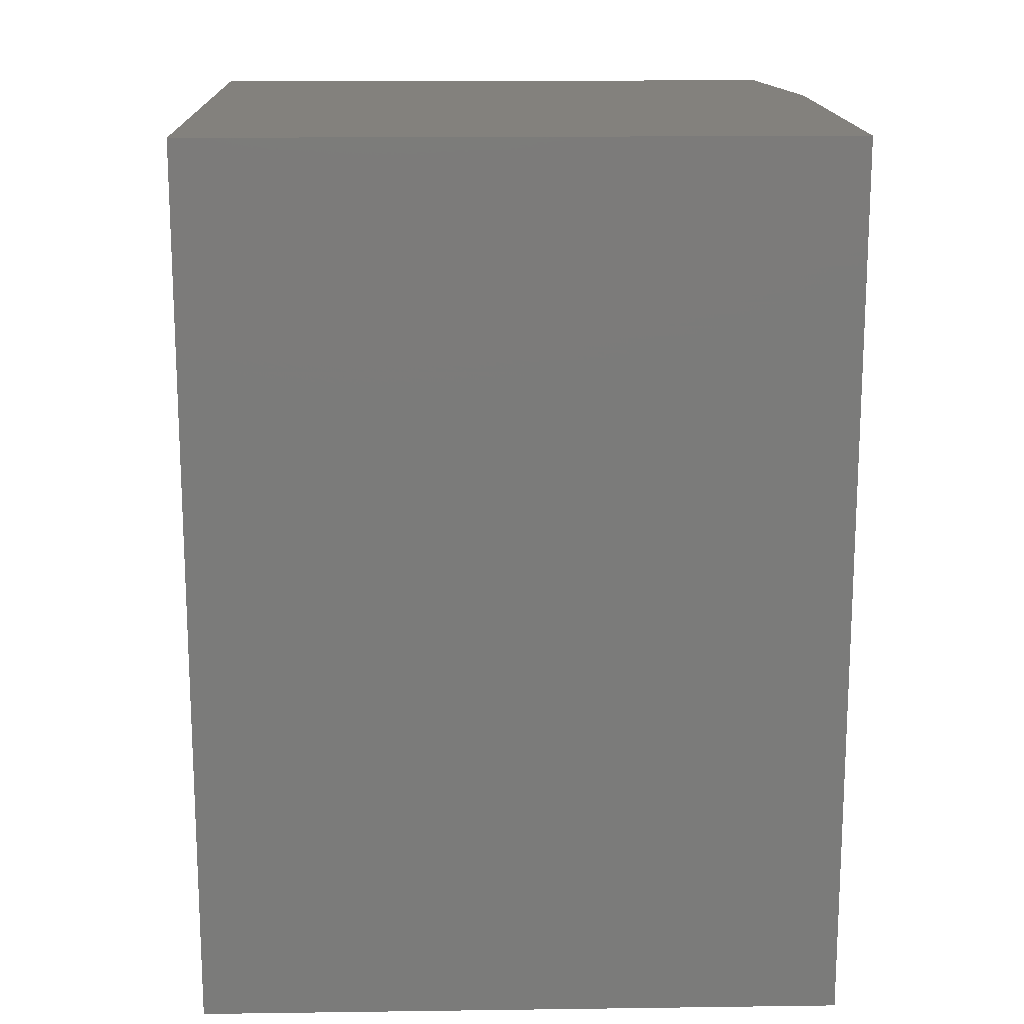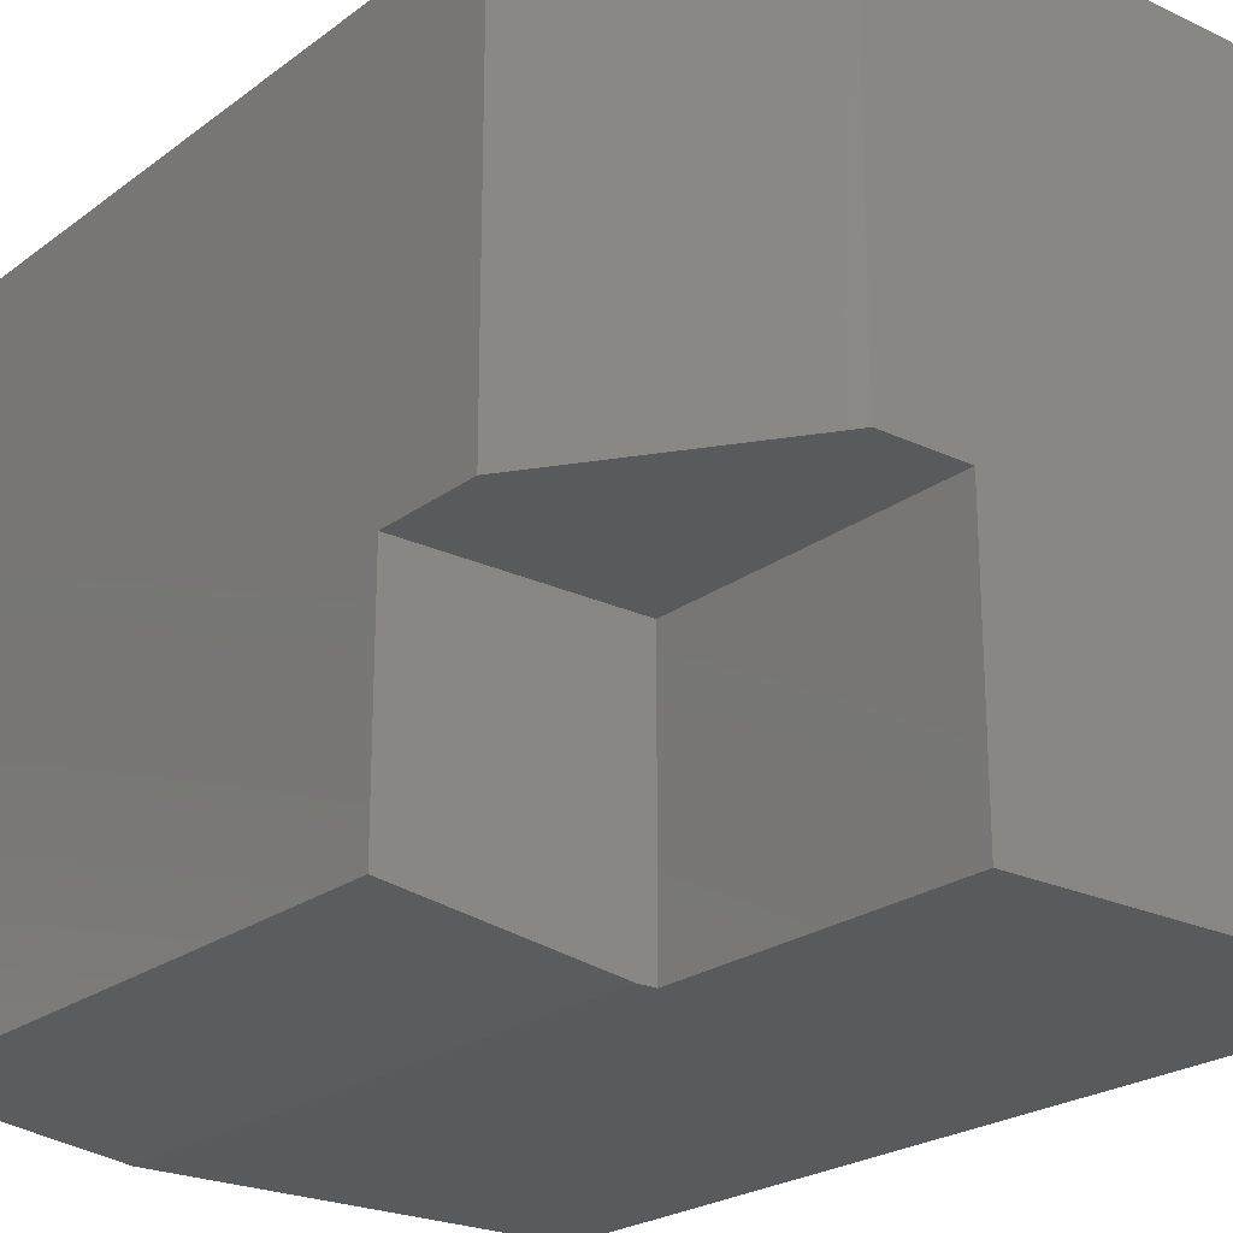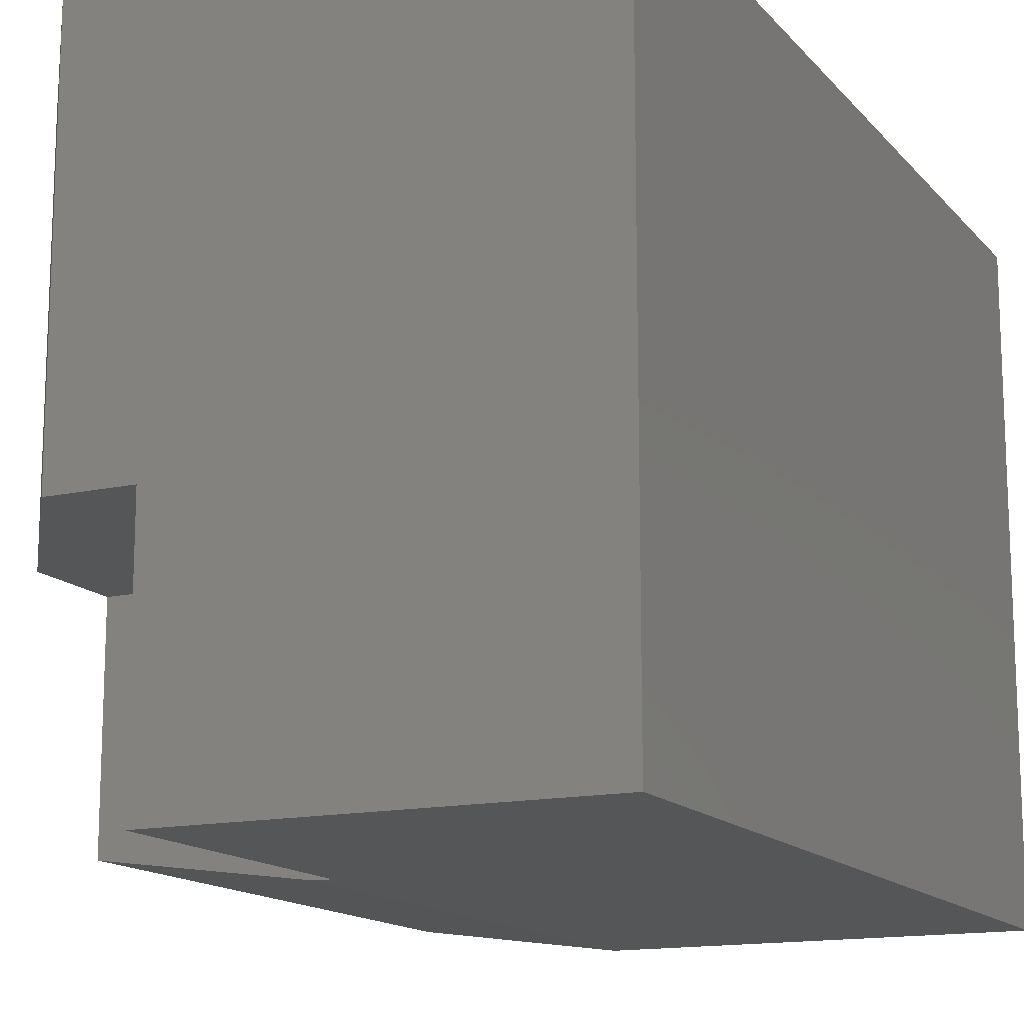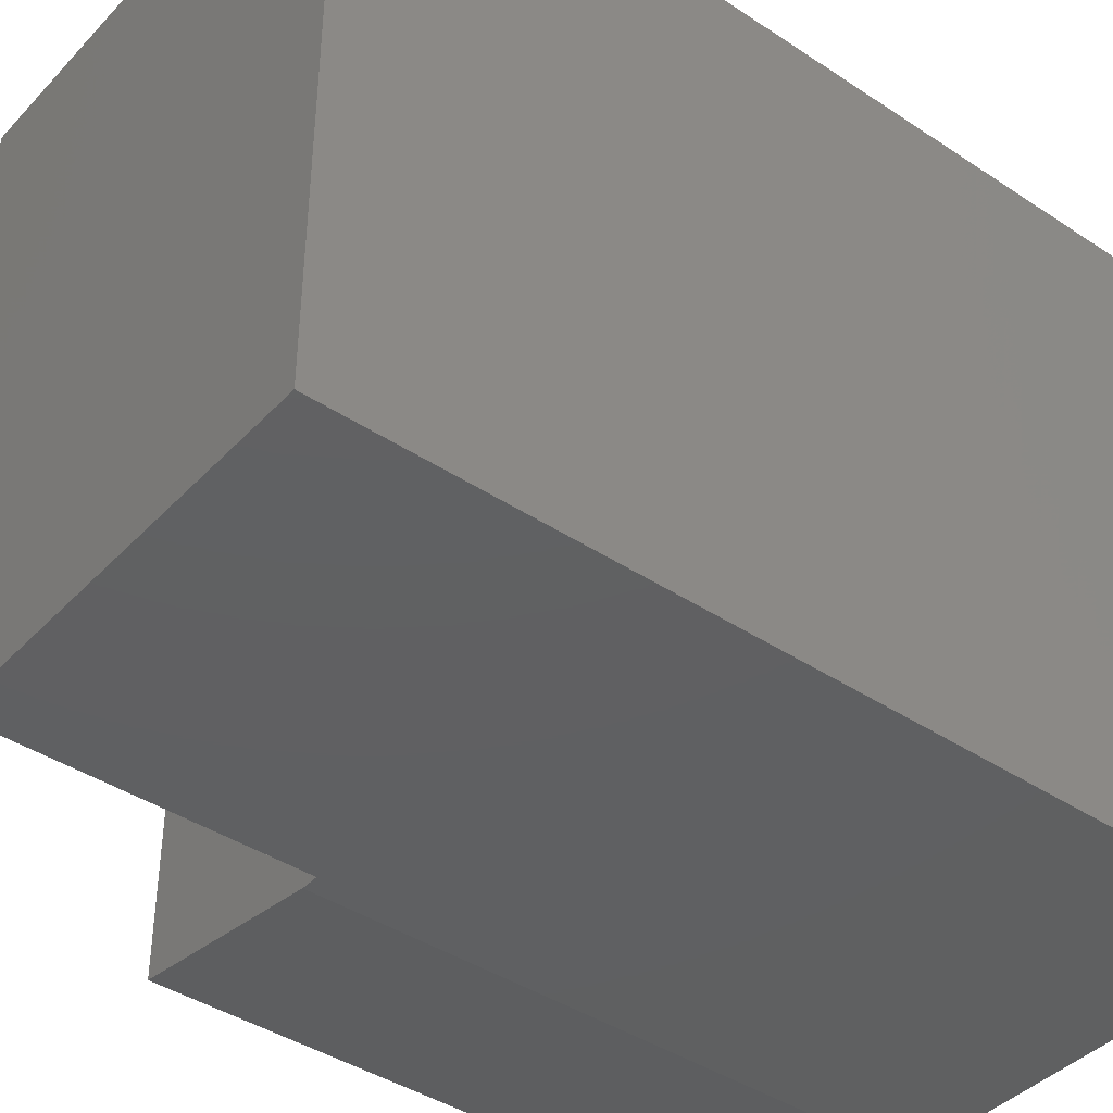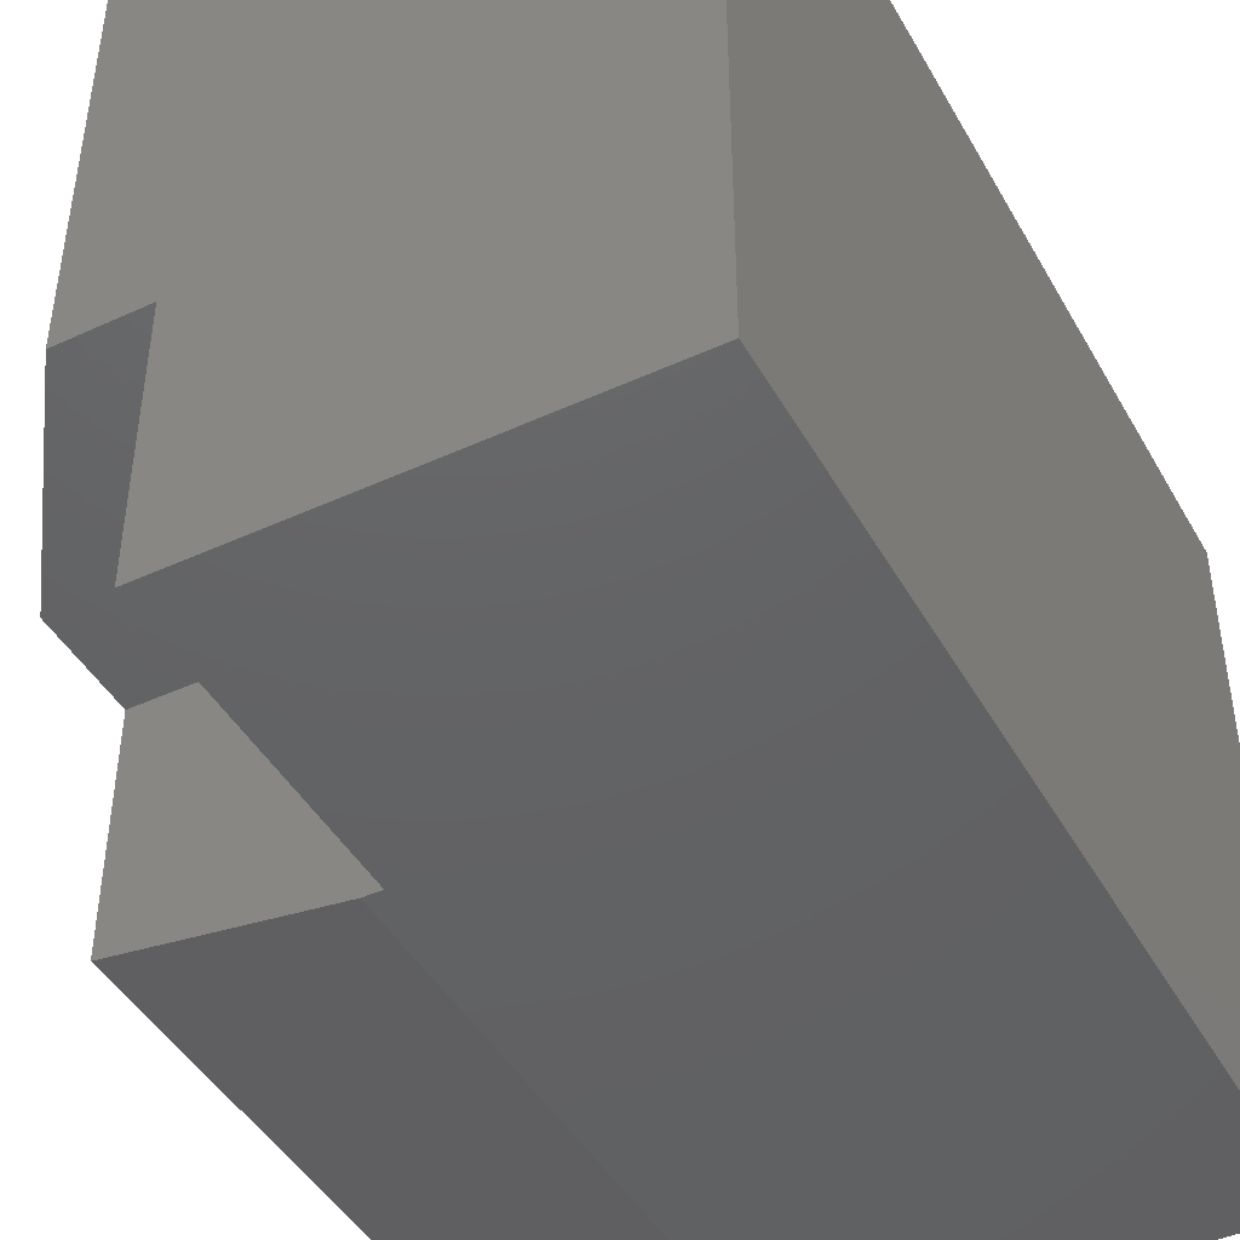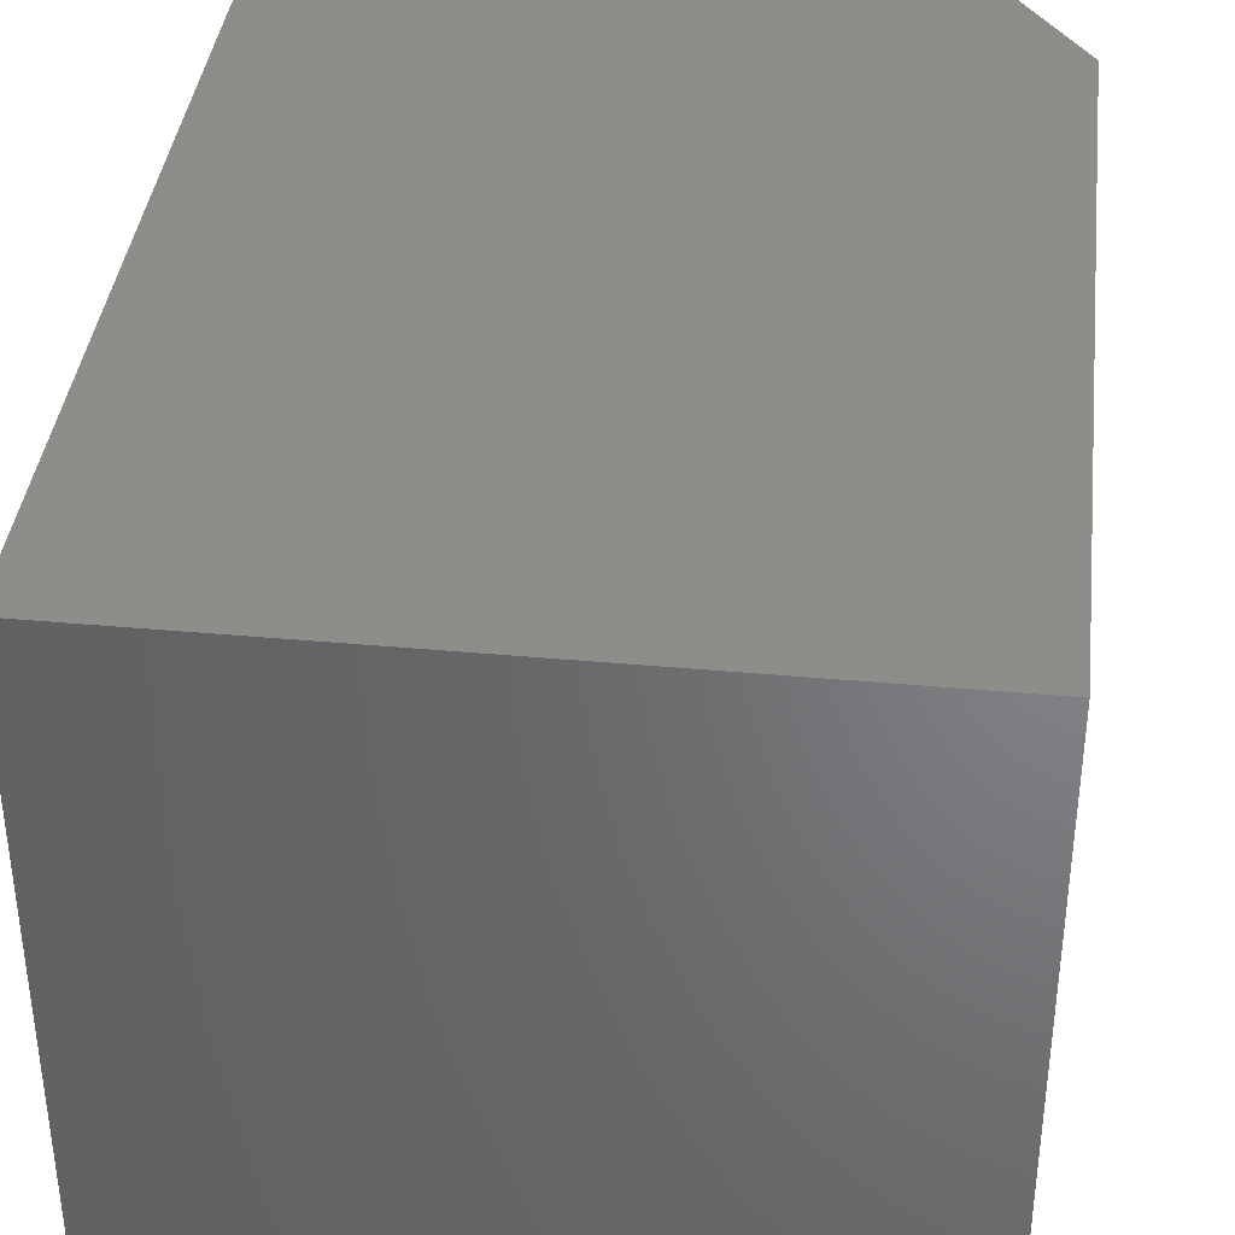
<metadata>
{"format":"stl","ext":"stl","renderer":"f3d","projection":"perspective","resolution":1024,"background":"white","views":[{"elev":15.8,"azim":88.4,"up":"+Y"},{"elev":-23.1,"azim":-38.8,"up":"+Z"},{"elev":-14.6,"azim":25.7,"up":"+Z"},{"elev":-41.3,"azim":51.2,"up":"+Z"},{"elev":-44.8,"azim":28.0,"up":"+Z"},{"elev":38.5,"azim":-173.4,"up":"+Z"}]}
</metadata>
<code>
# stl→obj: 38 verts, 72 faces
v -0.3369 -0.4688 0.03125
v -0.3369 -0.4688 0.2422
v -0.3369 -0.5 0.03125
v -0.3369 -0.5 0.2109
v -0.3369 -0.7188 0.2422
v -0.3369 -0.7188 0.2109
v -0.3369 -0.5 -1.142e-17
v -0.3369 -0.7188 0.03125
v -0.3369 -0.75 -1.142e-17
v -0.3369 -0.75 0.2109
v -0.5234 -0.5 0.2109
v -0.5234 -0.5 0.02344
v -0.3516 -0.5 -1.052e-17
v -0.5234 -0.5859 0.2109
v -0.4062 -0.75 0.2109
v -0.0366 -0.03125 0.03125
v -0.3494 -0.03125 0.03125
v -0.3494 -0.4688 0.03125
v -0.0366 -0.7188 0.03125
v -0.0366 -0.7188 0.5156
v -0.3902 -0.7188 0.2422
v -0.3902 -0.7188 0.5156
v -0.0366 -0.03125 0.5156
v -0.4922 -0.5759 0.5156
v -0.4922 -0.03125 0.5156
v -0.4922 -0.03125 0.05072
v -0.4922 -0.5759 0.2422
v -0.4922 -0.4688 0.2422
v -0.4922 -0.4688 0.05072
v -0.005345 -0.75 -3.172e-17
v -0.005345 5.752e-17 -3.172e-17
v -0.3516 1.908e-17 -1.052e-17
v -0.5234 3.718e-33 0.5469
v -0.5234 1.593e-34 0.02344
v -0.5234 -0.5859 0.5469
v -0.4062 -0.75 0.5469
v -0.005345 -0.75 0.5469
v -0.005345 5.752e-17 0.5469
f 1 2 3
f 3 2 4
f 2 5 4
f 4 5 6
f 3 7 8
f 8 7 9
f 8 9 6
f 6 9 10
f 3 4 11
f 3 11 12
f 3 12 13
f 3 13 7
f 11 4 14
f 14 4 6
f 14 6 15
f 15 6 10
f 16 17 18
f 16 18 1
f 16 1 3
f 16 3 8
f 16 8 19
f 8 6 19
f 19 6 5
f 19 5 20
f 20 5 21
f 20 21 22
f 16 19 23
f 23 19 20
f 22 24 20
f 20 24 25
f 20 25 23
f 23 25 16
f 16 25 26
f 16 26 17
f 25 24 27
f 25 27 28
f 25 28 29
f 25 29 26
f 21 27 22
f 22 27 24
f 29 18 26
f 26 18 17
f 21 5 27
f 27 5 2
f 27 2 28
f 18 29 1
f 1 29 28
f 1 28 2
f 30 9 31
f 31 9 7
f 31 7 32
f 32 7 13
f 33 34 12
f 33 12 11
f 33 11 14
f 33 14 35
f 36 15 37
f 37 15 10
f 37 10 30
f 30 10 9
f 15 36 14
f 14 36 35
f 12 34 13
f 13 34 32
f 32 34 31
f 31 34 33
f 31 33 38
f 38 33 37
f 37 33 35
f 37 35 36
f 31 38 30
f 30 38 37

</code>
